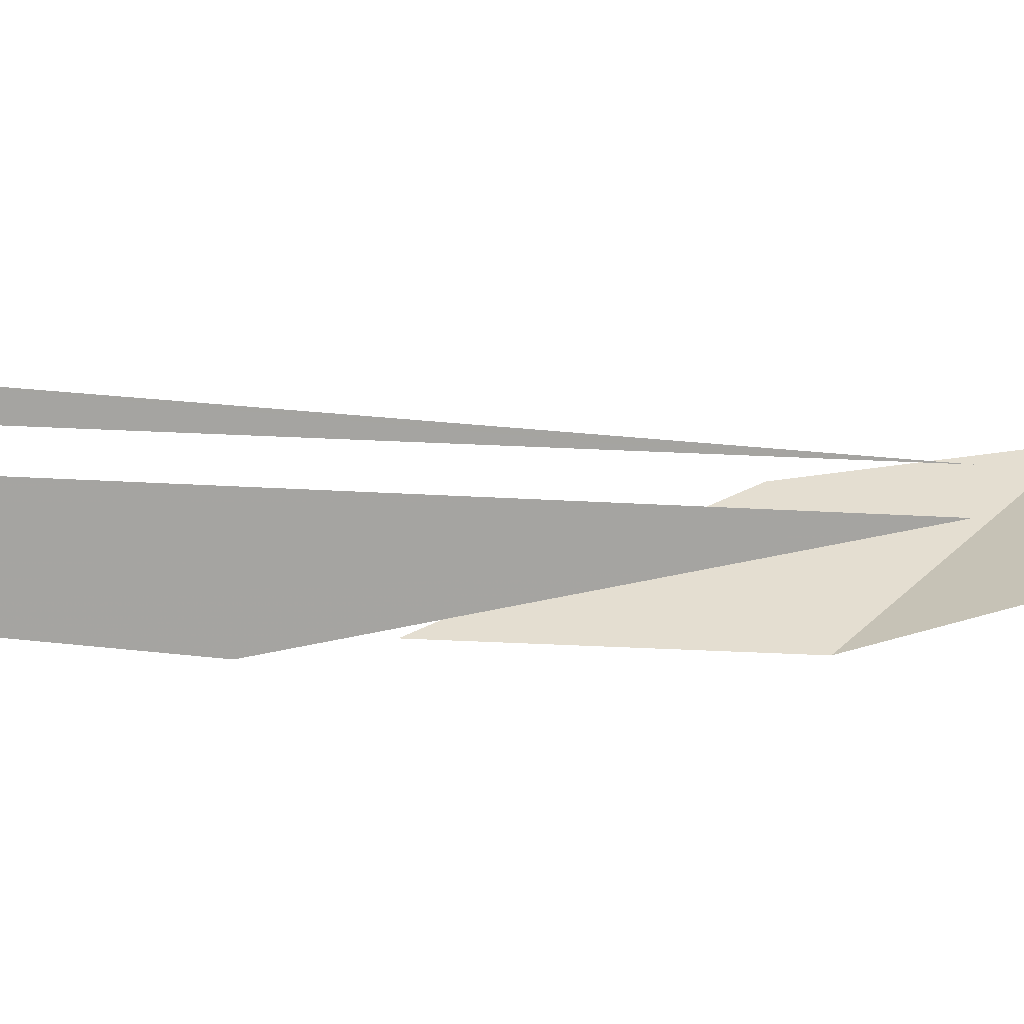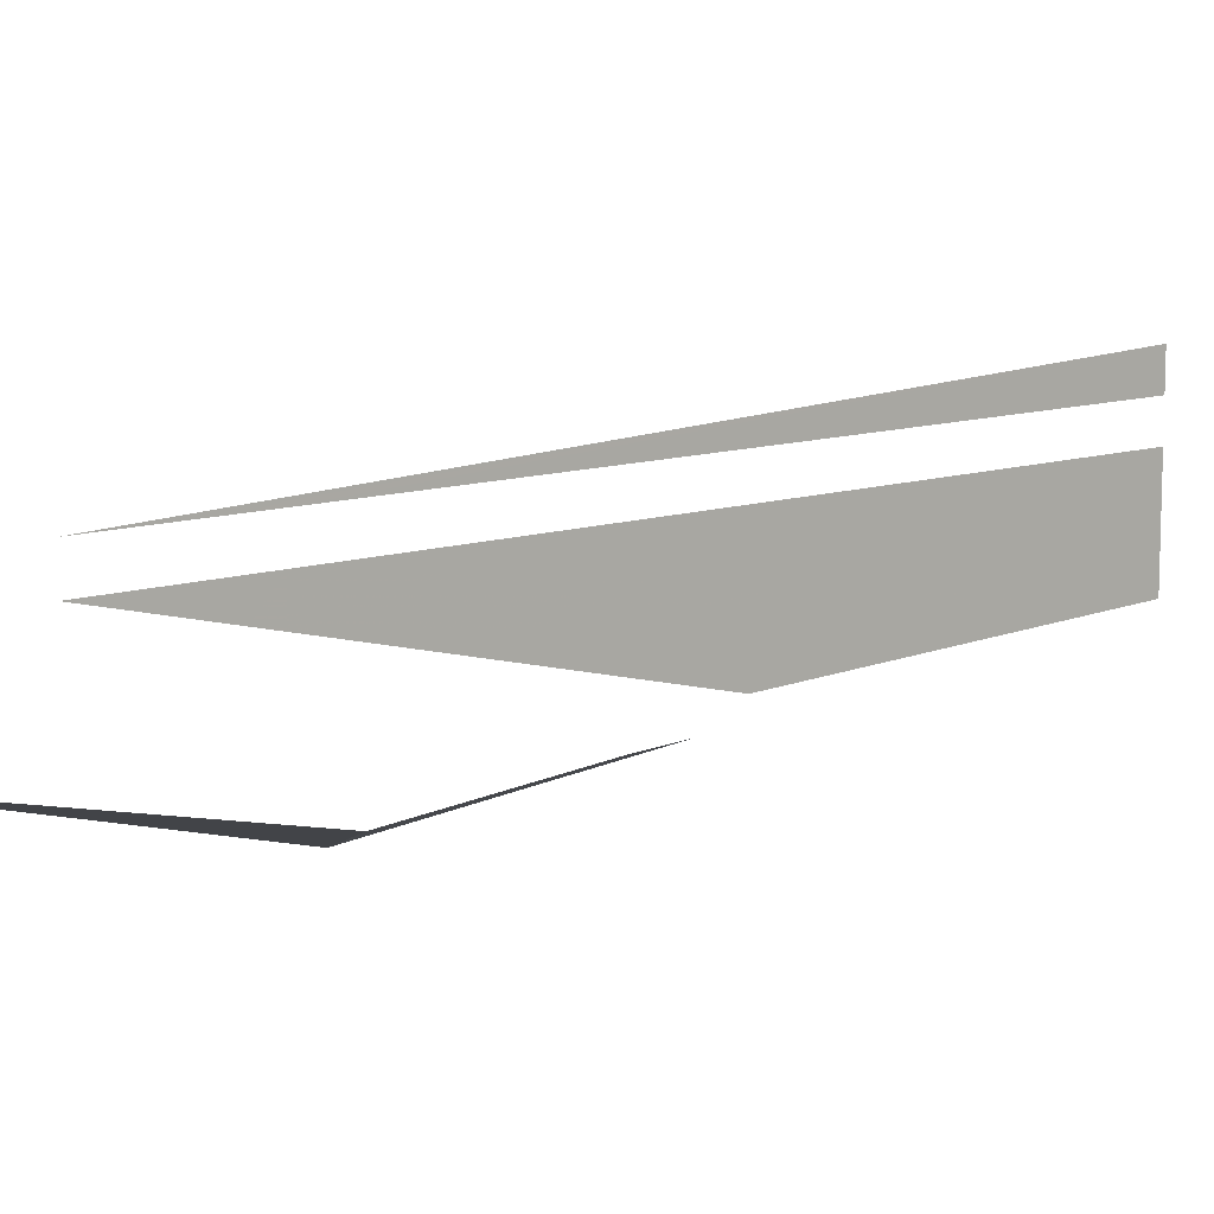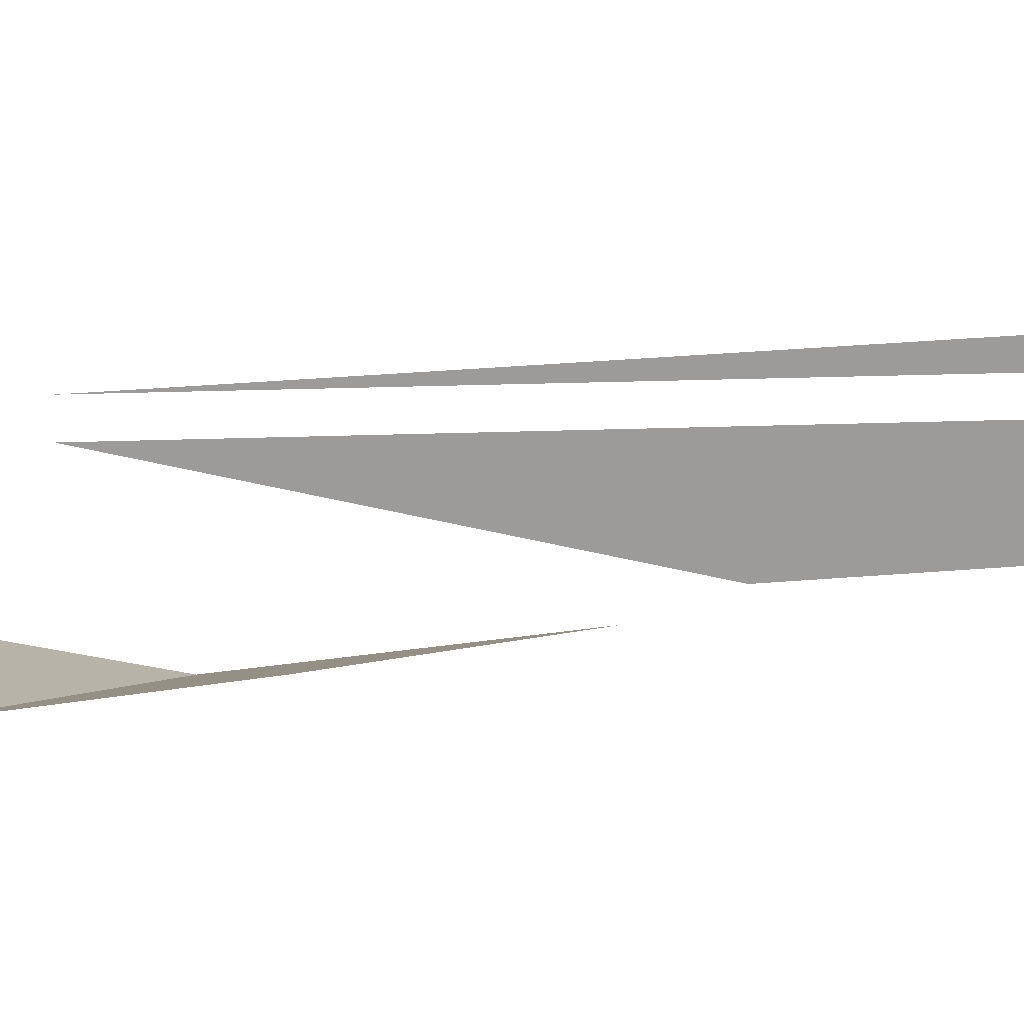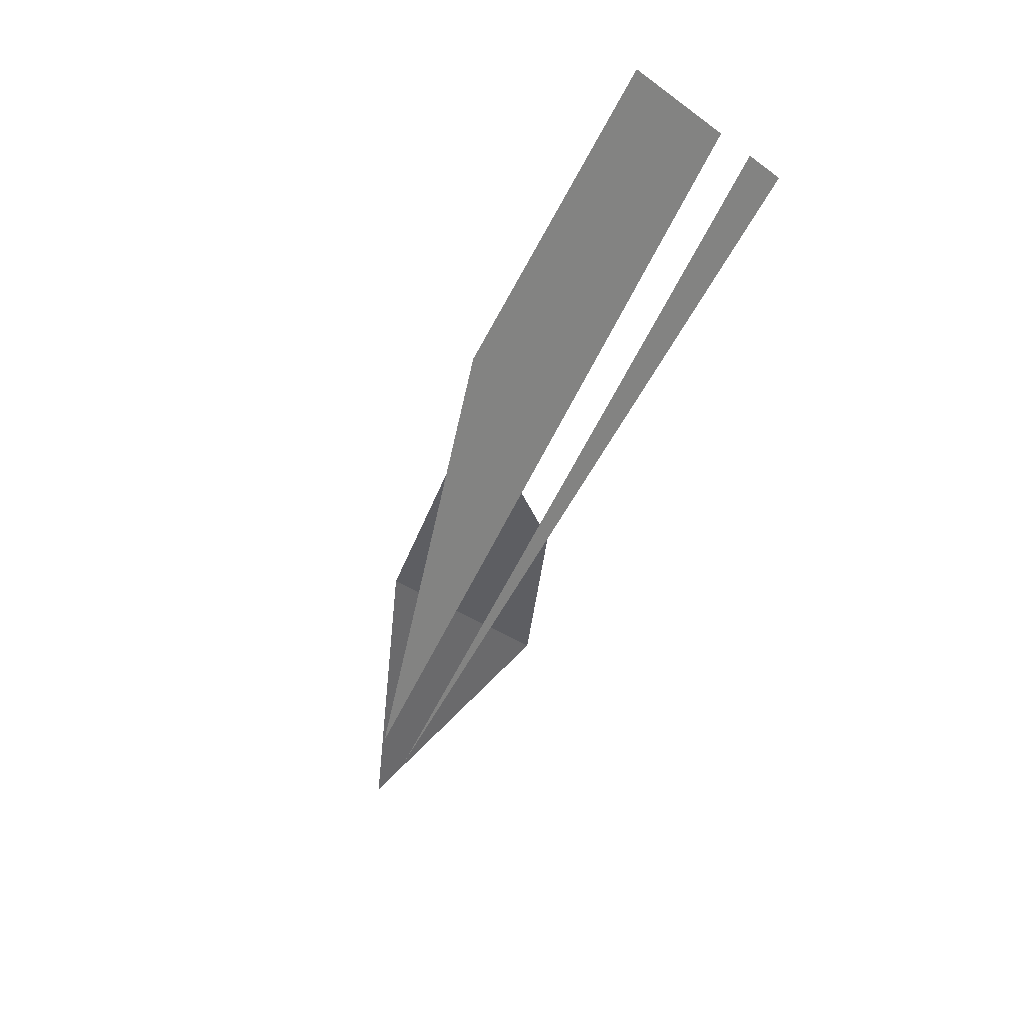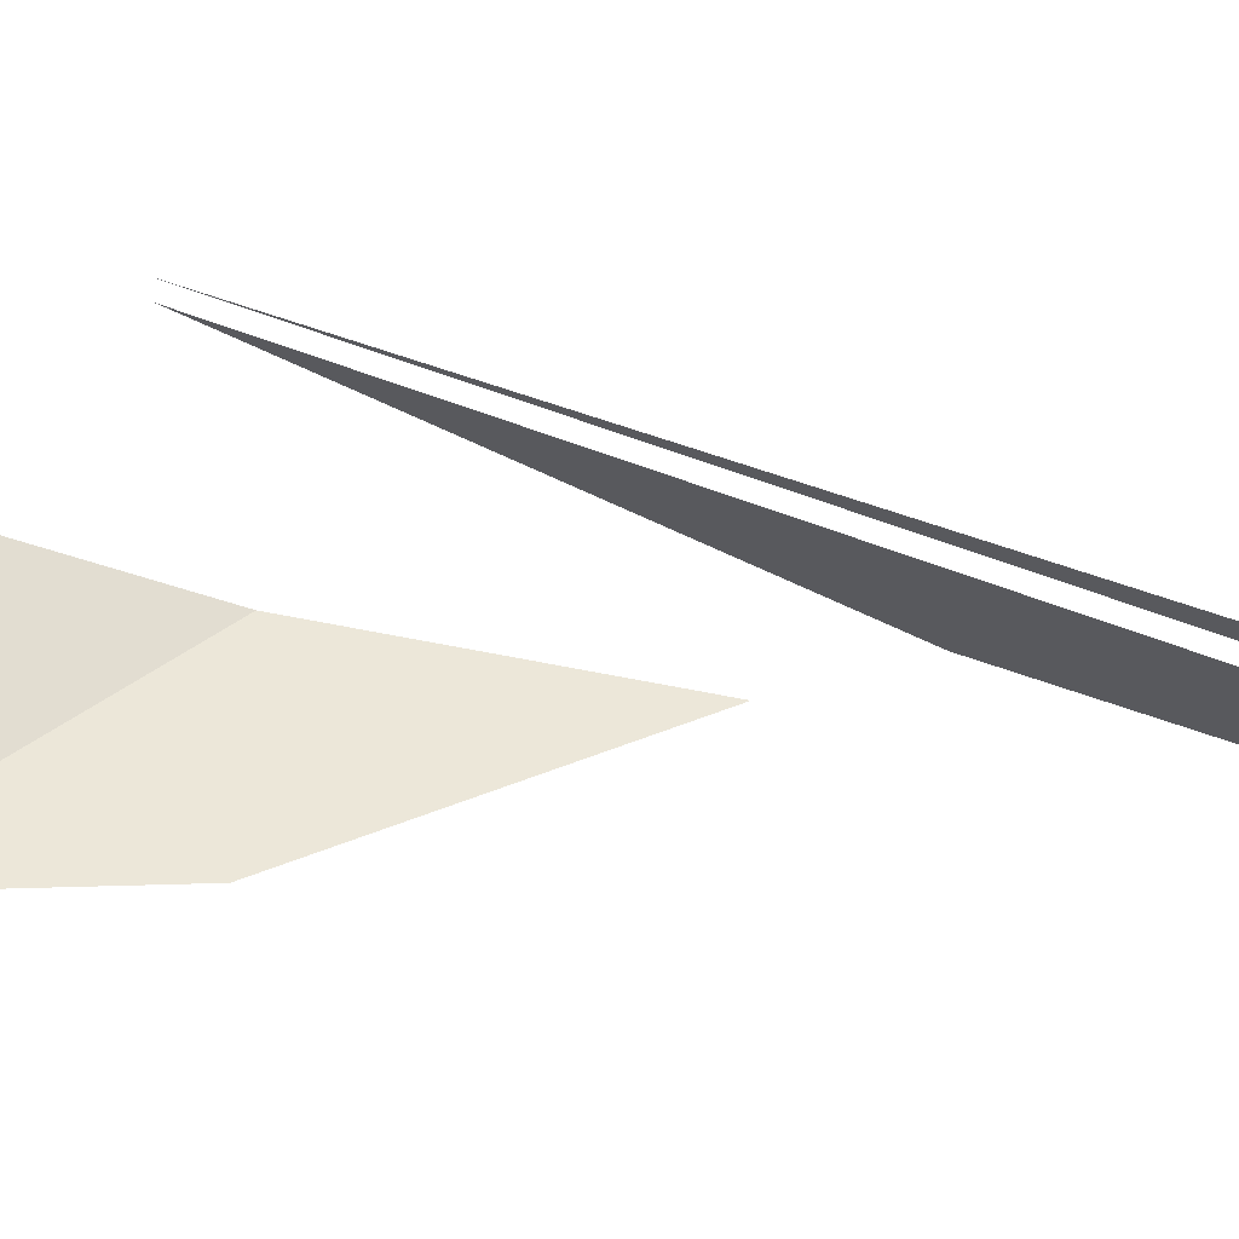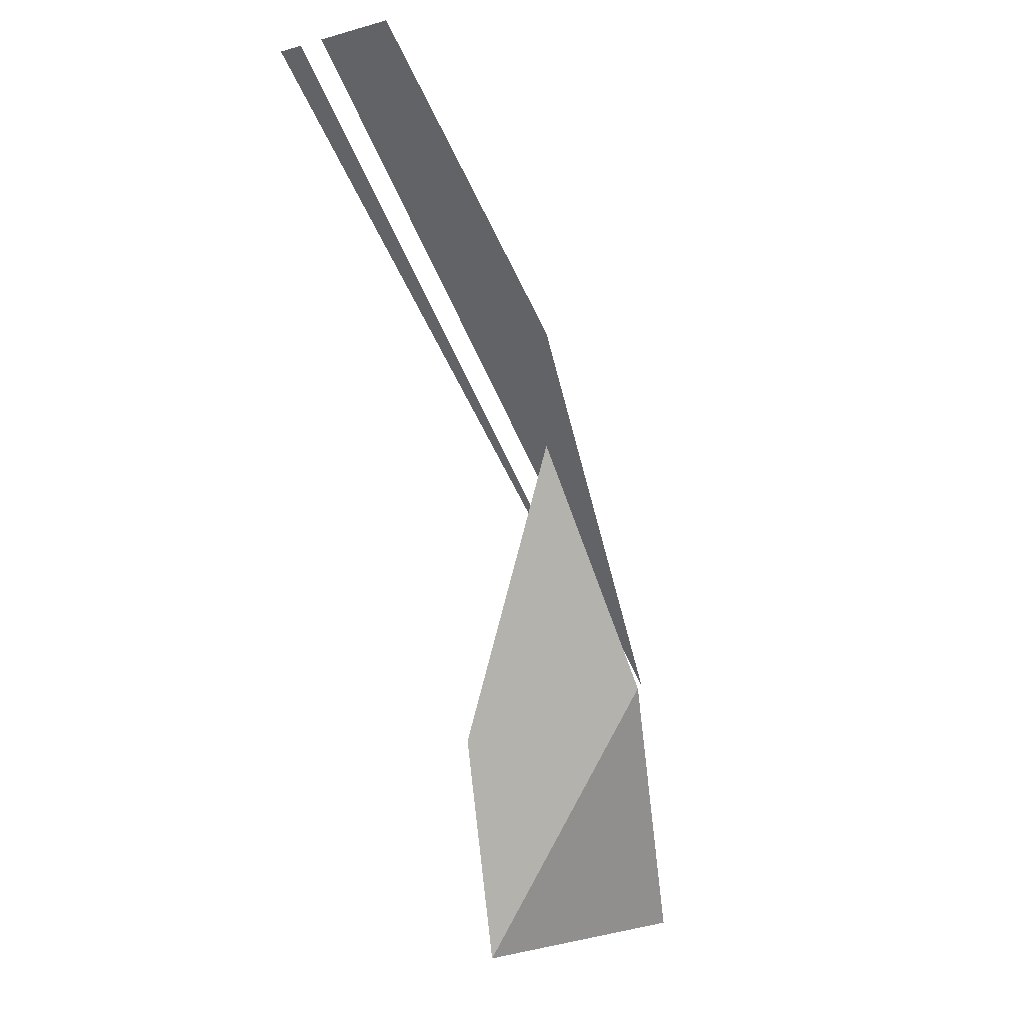
<metadata>
{"format":"obj","ext":"obj","renderer":"f3d","projection":"perspective","resolution":1024,"background":"white","views":[{"elev":14.1,"azim":65.2,"up":"+Y"},{"elev":11.5,"azim":-163.2,"up":"+Y"},{"elev":20.7,"azim":-129.1,"up":"+Y"},{"elev":65.1,"azim":134.1,"up":"+Z"},{"elev":68.9,"azim":-104.9,"up":"+Y"},{"elev":-0.5,"azim":-43.5,"up":"+Z"}]}
</metadata>
<code>
v -4170 -175.3 -4325
v -4170 -174.3 -4325
v -4356 -161 -4060
v -4356 -161 -4060
v -4356 -177 -4060
v -4170 -177 -4325
v -4356 -161 -4060
v -4170 -177 -4325
v -4170 -175.3 -4325
v -4170 -193 -4325
v -4356 -193 -4060
v -4356 -241 -4060
v -4170 -193 -4325
v -4356 -241 -4060
v -4177 -212.2 -4316
v -4170 -193 -4325
v -4177 -212.2 -4316
v -4170 -209.5 -4325
v -4356 -241 -4060
v -4260 -247.9 -4197
v -4177 -212.2 -4316
v -4261 -246.1 -4260
v -4260 -247.9 -4252
v -4253 -248.4 -4266
v -4170 -193 -4325
v -4170 -209.5 -4325
v -4164 -206.5 -4335
v -4170 -193 -4325
v -4164 -206.5 -4335
v -4164 -193 -4335
v -4164 -206.5 -4335
v -4132 -193 -4380
v -4162 -193 -4337
v -4164 -206.5 -4335
v -4162 -193 -4337
v -4164 -193 -4335
v -4284 -217 -4397
v -4261 -246.1 -4260
v -4253 -248.4 -4266
v -4284 -217 -4397
v -4253 -248.4 -4266
v -4207 -251.6 -4357
v -4284 -217 -4397
v -4207 -251.6 -4357
v -4199 -252.2 -4374
v -4284 -217 -4397
v -4199 -252.2 -4374
v -4260 -209 -4508
v -4199 -252.2 -4374
v -4132 -209 -4508
v -4260 -209 -4508
v -4170 -175.3 -4325
v -4170 -177 -4325
v -4164 -177 -4335
v -4170 -175.3 -4325
v -4164 -177 -4335
v -4164 -174.7 -4335
v -4170 -175.3 -4325
v -4164 -174.7 -4335
v -4170 -174.3 -4325
v -4164 -177 -4335
v -4132 -177 -4380
v -4164 -174.7 -4335
f 1 2 3
f 4 5 6
f 7 8 9
f 10 11 12
f 13 14 15
f 16 17 18
f 19 20 21
f 22 23 24
f 25 26 27
f 28 29 30
f 31 32 33
f 34 35 36
f 37 38 39
f 40 41 42
f 43 44 45
f 46 47 48
f 49 50 51
f 52 53 54
f 55 56 57
f 58 59 60
f 61 62 63

</code>
